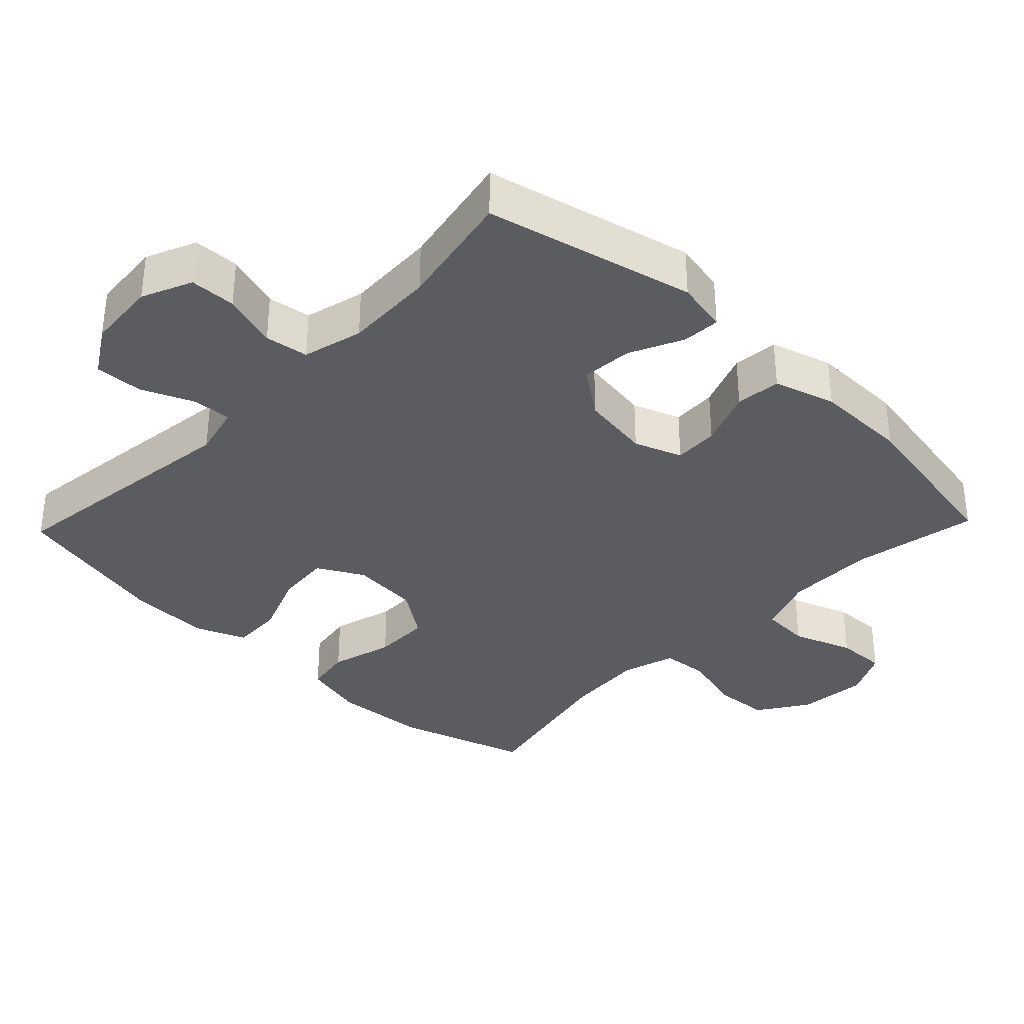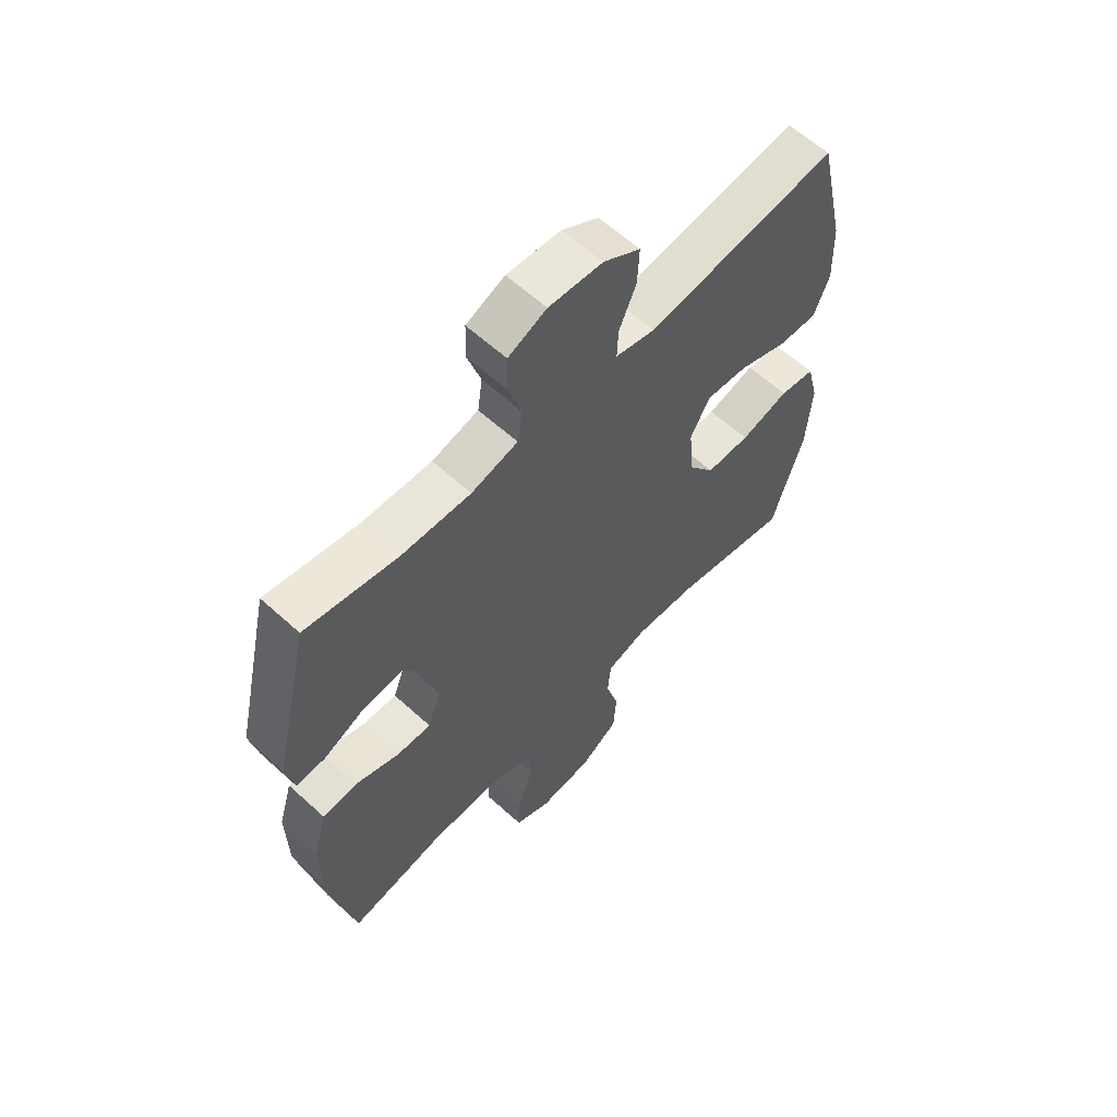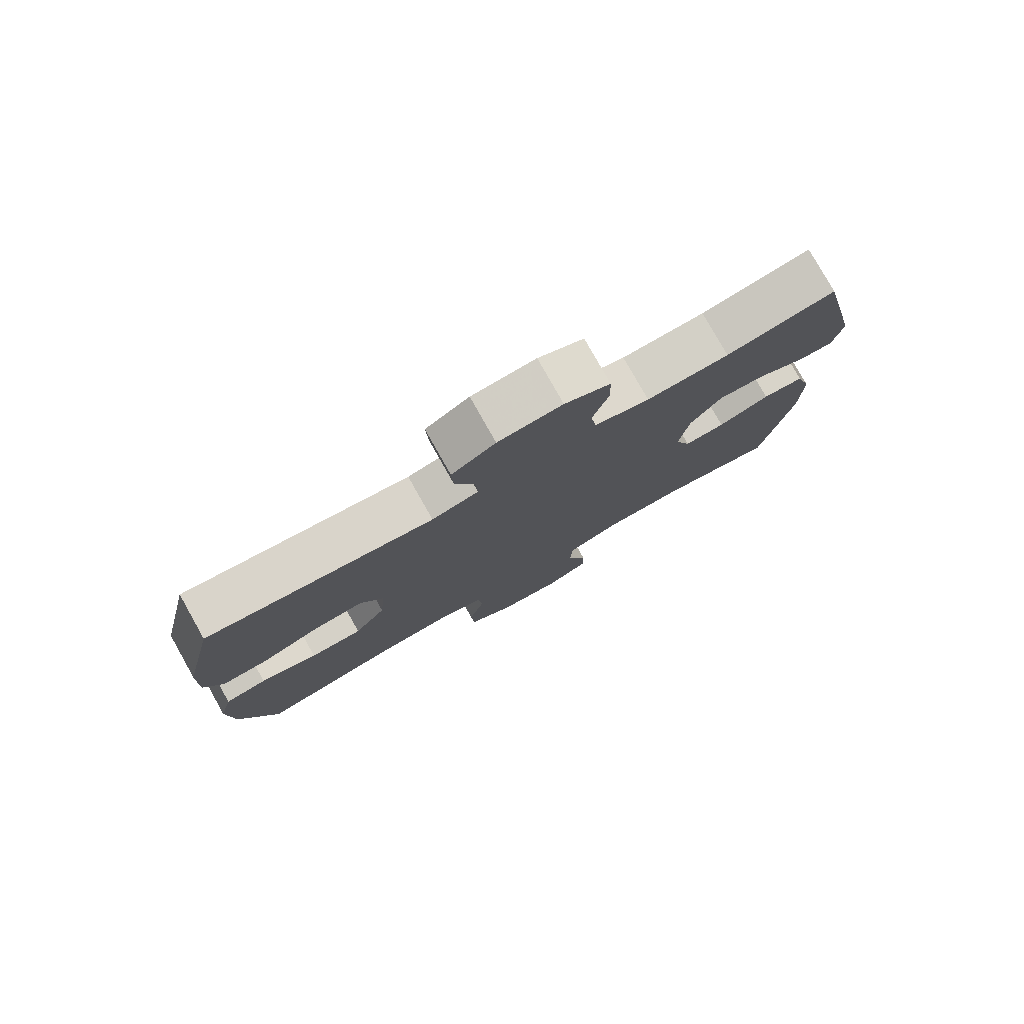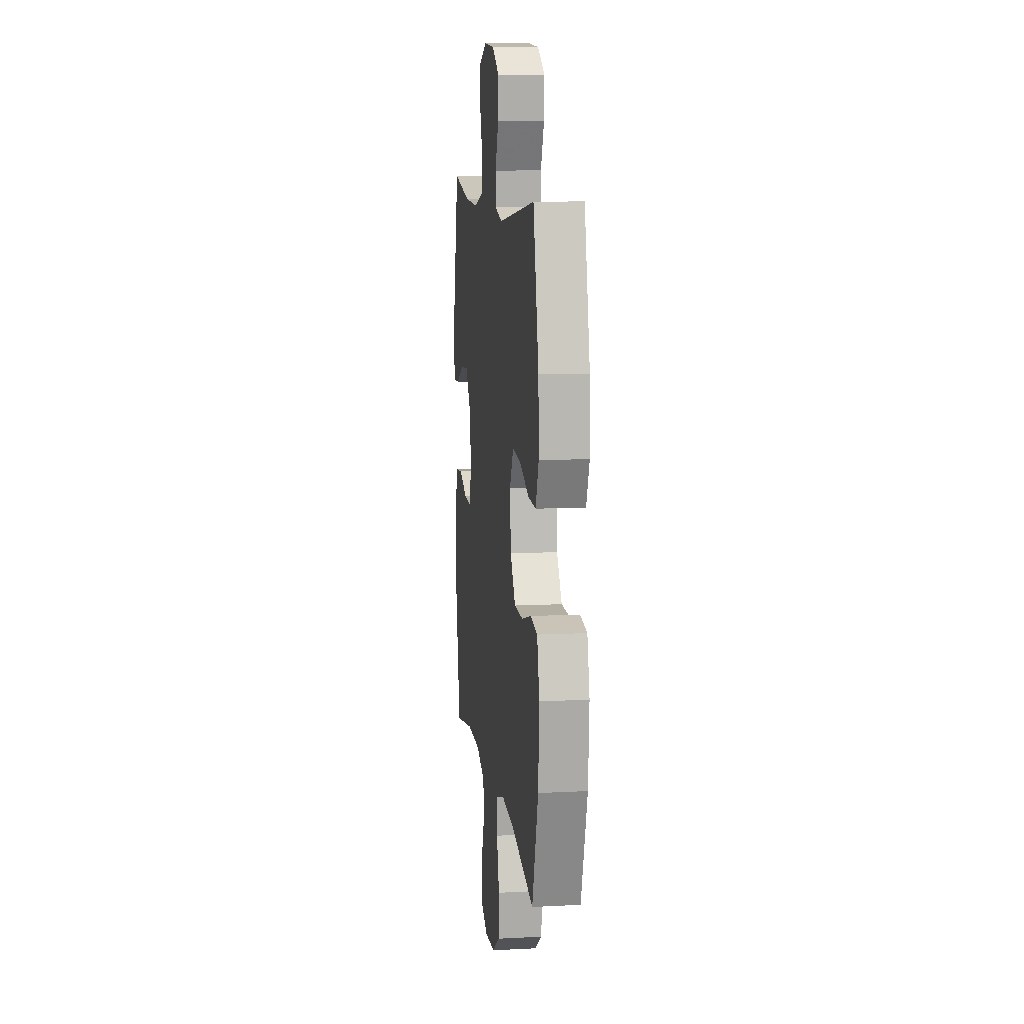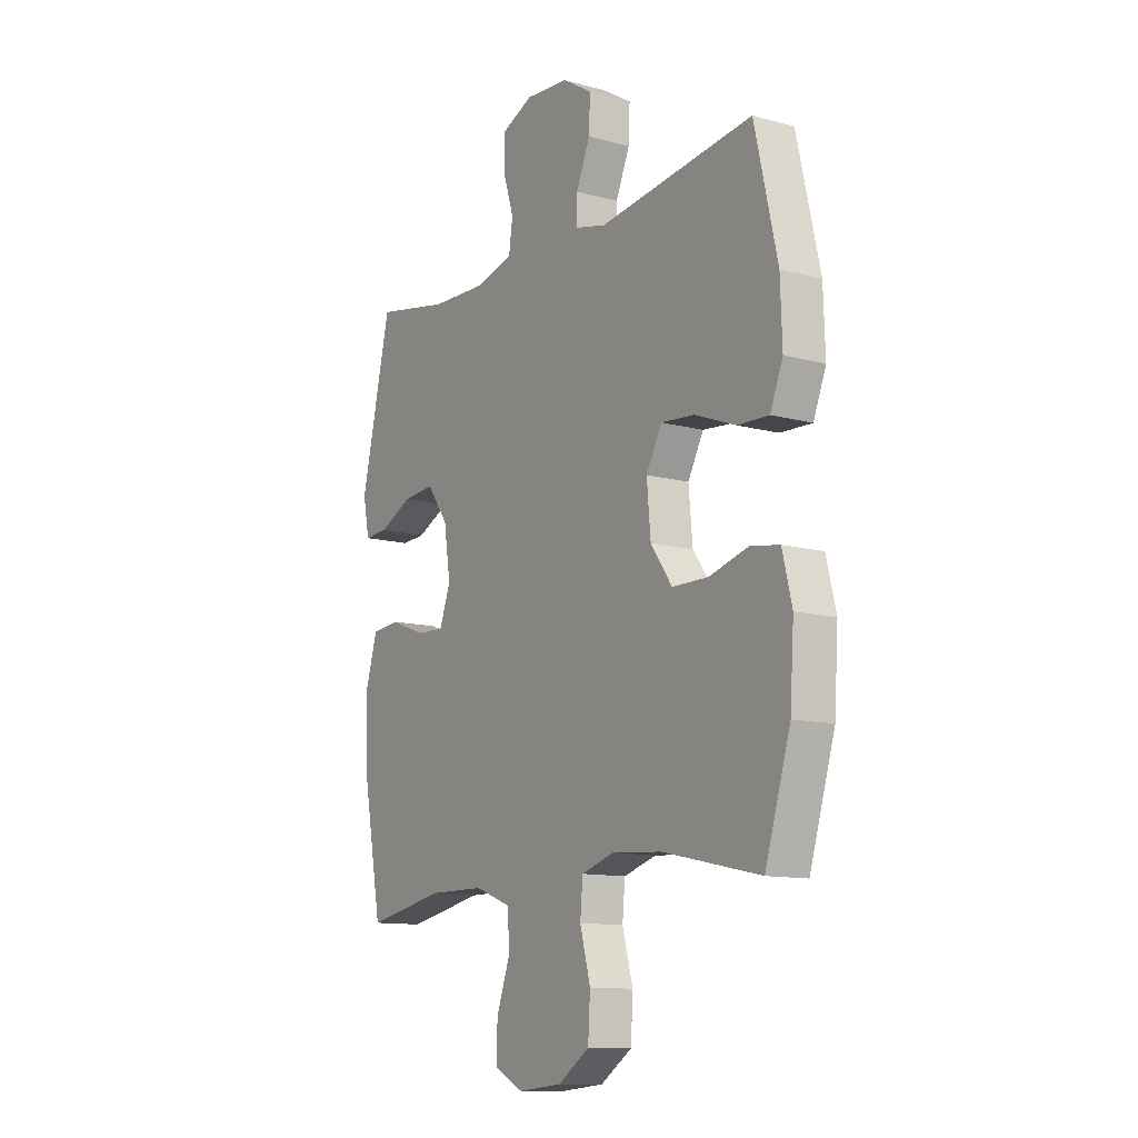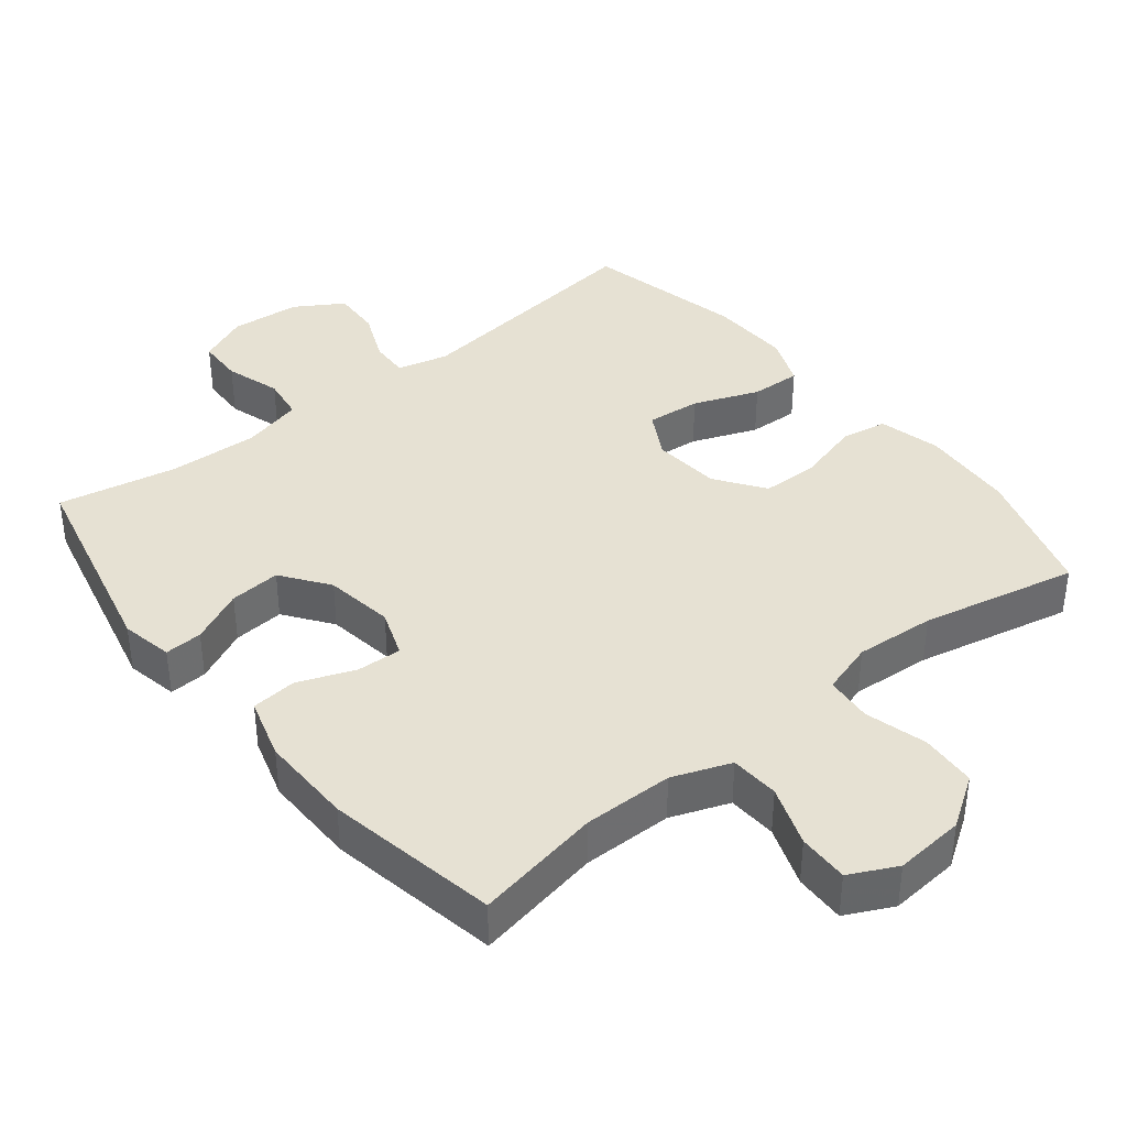
<metadata>
{"format":"obj","ext":"obj","renderer":"f3d","projection":"perspective","resolution":1024,"background":"white","views":[{"elev":-34.8,"azim":46.2,"up":"+Y"},{"elev":61.1,"azim":132.9,"up":"+Z"},{"elev":79.0,"azim":-29.4,"up":"+Z"},{"elev":10.5,"azim":-97.3,"up":"+Z"},{"elev":-12.0,"azim":-122.8,"up":"+Z"},{"elev":38.8,"azim":141.4,"up":"+Y"}]}
</metadata>
<code>
v 0.5 0.07 -0.5
v 0.32 0.07 -0.466
v 0.192 0.07 -0.467
v 0.109 0.07 -0.498
v 0.105 0.07 -0.568
v 0.136 0.07 -0.654
v 0.138 0.07 -0.726
v 0.071 0.07 -0.759
v -0.029 0.07 -0.75
v -0.101 0.07 -0.702
v -0.106 0.07 -0.622
v -0.082 0.07 -0.534
v -0.088 0.07 -0.467
v -0.163 0.07 -0.444
v -0.277 0.07 -0.452
v -0.5 0.07 -0.5
v -0.558 0.07 -0.312
v -0.567 0.07 -0.178
v -0.545 0.07 -0.089
v -0.479 0.07 -0.078
v -0.389 0.07 -0.103
v -0.307 0.07 -0.102
v -0.258 0.07 -0.033
v -0.249 0.07 0.064
v -0.285 0.07 0.13
v -0.362 0.07 0.123
v -0.455 0.07 0.087
v -0.527 0.07 0.084
v -0.556 0.07 0.156
v -0.552 0.07 0.272
v -0.5 0.07 0.5
v -0.146 0.07 0.455
v -0.073 0.07 0.473
v -0.075 0.07 0.528
v -0.107 0.07 0.603
v -0.11 0.07 0.672
v -0.042 0.07 0.714
v 0.058 0.07 0.722
v 0.129 0.07 0.691
v 0.131 0.07 0.625
v 0.106 0.07 0.546
v 0.115 0.07 0.484
v 0.201 0.07 0.462
v 0.33 0.07 0.467
v 0.5 0.07 0.5
v 0.569 0.07 0.202
v 0.554 0.07 0.128
v 0.5 0.07 0.131
v 0.424 0.07 0.167
v 0.351 0.07 0.173
v 0.302 0.07 0.106
v 0.287 0.07 0.007
v 0.312 0.07 -0.061
v 0.376 0.07 -0.058
v 0.457 0.07 -0.027
v 0.522 0.07 -0.033
v 0.548 0.07 -0.121
v 0.546 0.07 -0.255
v 0.5 0 -0.5
v 0.32 0 -0.466
v 0.192 0 -0.467
v 0.109 0 -0.498
v 0.105 0 -0.568
v 0.136 0 -0.654
v 0.138 0 -0.726
v 0.071 0 -0.759
v -0.029 0 -0.75
v -0.101 0 -0.702
v -0.106 0 -0.622
v -0.082 0 -0.534
v -0.088 0 -0.467
v -0.163 0 -0.444
v -0.277 0 -0.452
v -0.5 0 -0.5
v -0.558 0 -0.312
v -0.567 0 -0.178
v -0.545 0 -0.089
v -0.479 0 -0.078
v -0.389 0 -0.103
v -0.307 0 -0.102
v -0.258 0 -0.033
v -0.249 0 0.064
v -0.285 0 0.13
v -0.362 0 0.123
v -0.455 0 0.087
v -0.527 0 0.084
v -0.556 0 0.156
v -0.552 0 0.272
v -0.5 0 0.5
v -0.146 0 0.455
v -0.073 0 0.473
v -0.075 0 0.528
v -0.107 0 0.603
v -0.11 0 0.672
v -0.042 0 0.714
v 0.058 0 0.722
v 0.129 0 0.691
v 0.131 0 0.625
v 0.106 0 0.546
v 0.115 0 0.484
v 0.201 0 0.462
v 0.33 0 0.467
v 0.5 0 0.5
v 0.569 0 0.202
v 0.554 0 0.128
v 0.5 0 0.131
v 0.424 0 0.167
v 0.351 0 0.173
v 0.302 0 0.106
v 0.287 0 0.007
v 0.312 0 -0.061
v 0.376 0 -0.058
v 0.457 0 -0.027
v 0.522 0 -0.033
v 0.548 0 -0.121
v 0.546 0 -0.255
f 57 58 1 2
f 54 55 56 57
f 53 54 57 2
f 52 53 2 3
f 51 52 3 4
f 46 47 48 49
f 44 45 46 49
f 43 44 49 50
f 42 43 50 51
f 38 39 40 41
f 38 41 42
f 37 38 42
f 34 35 36 37
f 33 34 37 42
f 32 33 42 51
f 26 27 28 29
f 25 26 29 30
f 18 19 20 21
f 18 21 22
f 15 16 17 18
f 14 15 18 22
f 13 14 22 23
f 9 10 11 12
f 9 12 13
f 8 9 13
f 5 6 7 8
f 4 5 8 13
f 25 30 31 32
f 24 25 32 51
f 23 24 51
f 4 13 23 51
f 60 59 116 115
f 115 114 113 112
f 60 115 112 111
f 61 60 111 110
f 62 61 110 109
f 107 106 105 104
f 107 104 103 102
f 108 107 102 101
f 109 108 101 100
f 99 98 97 96
f 100 99 96
f 100 96 95
f 95 94 93 92
f 100 95 92 91
f 109 100 91 90
f 87 86 85 84
f 88 87 84 83
f 79 78 77 76
f 80 79 76
f 76 75 74 73
f 80 76 73 72
f 81 80 72 71
f 70 69 68 67
f 71 70 67
f 71 67 66
f 66 65 64 63
f 71 66 63 62
f 90 89 88 83
f 109 90 83 82
f 109 82 81
f 109 81 71 62
f 1 59 60 2
f 2 60 61 3
f 3 61 62 4
f 4 62 63 5
f 5 63 64 6
f 6 64 65 7
f 7 65 66 8
f 8 66 67 9
f 9 67 68 10
f 10 68 69 11
f 11 69 70 12
f 12 70 71 13
f 13 71 72 14
f 14 72 73 15
f 15 73 74 16
f 16 74 75 17
f 17 75 76 18
f 18 76 77 19
f 19 77 78 20
f 20 78 79 21
f 21 79 80 22
f 22 80 81 23
f 23 81 82 24
f 24 82 83 25
f 25 83 84 26
f 26 84 85 27
f 27 85 86 28
f 28 86 87 29
f 29 87 88 30
f 30 88 89 31
f 31 89 90 32
f 32 90 91 33
f 33 91 92 34
f 34 92 93 35
f 35 93 94 36
f 36 94 95 37
f 37 95 96 38
f 38 96 97 39
f 39 97 98 40
f 40 98 99 41
f 41 99 100 42
f 42 100 101 43
f 43 101 102 44
f 44 102 103 45
f 45 103 104 46
f 46 104 105 47
f 47 105 106 48
f 48 106 107 49
f 49 107 108 50
f 50 108 109 51
f 51 109 110 52
f 52 110 111 53
f 53 111 112 54
f 54 112 113 55
f 55 113 114 56
f 56 114 115 57
f 57 115 116 58
f 58 116 59 1

</code>
